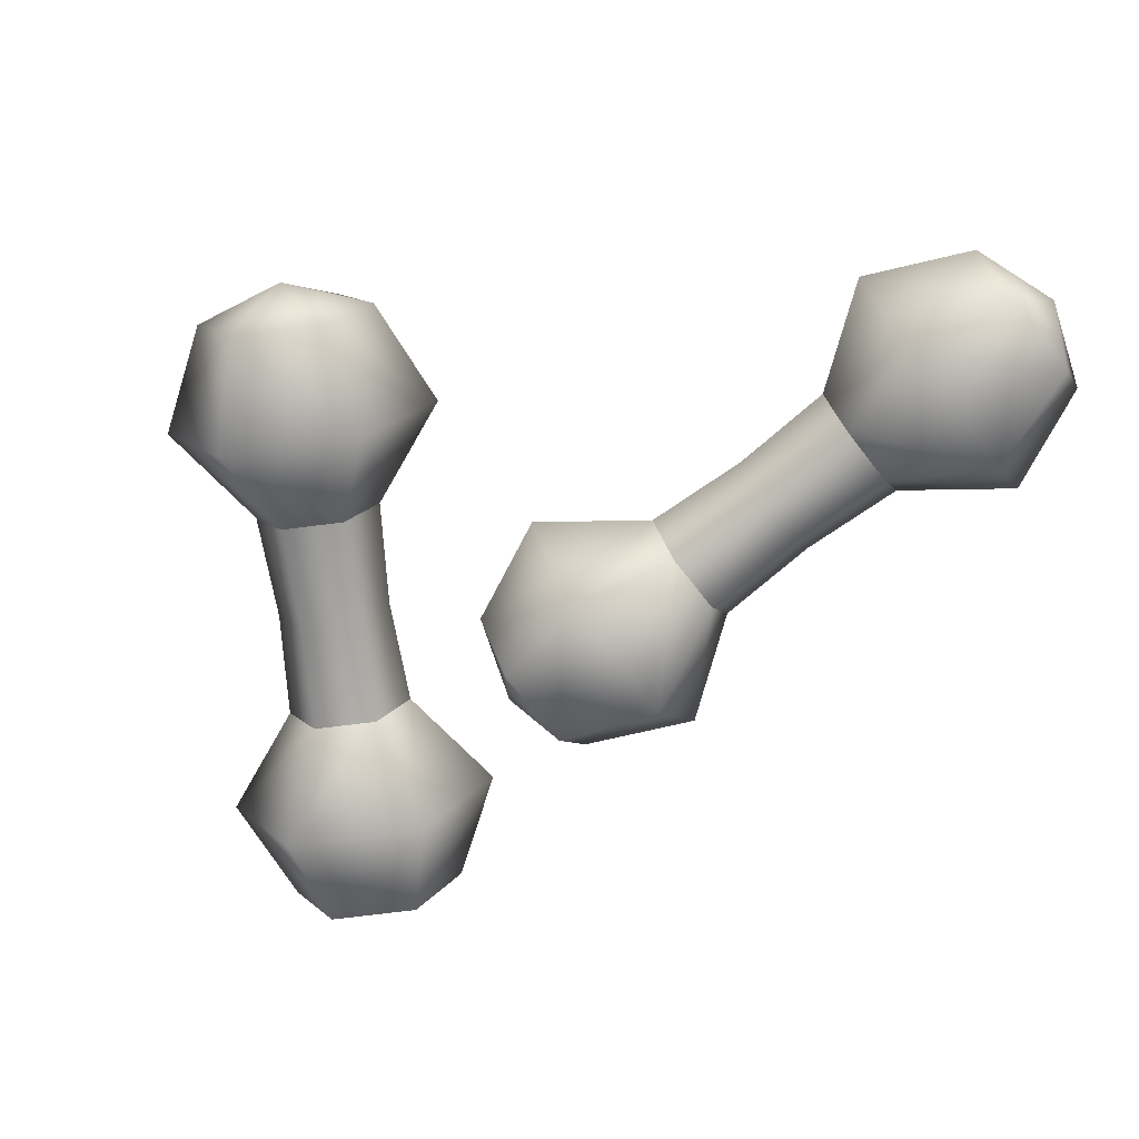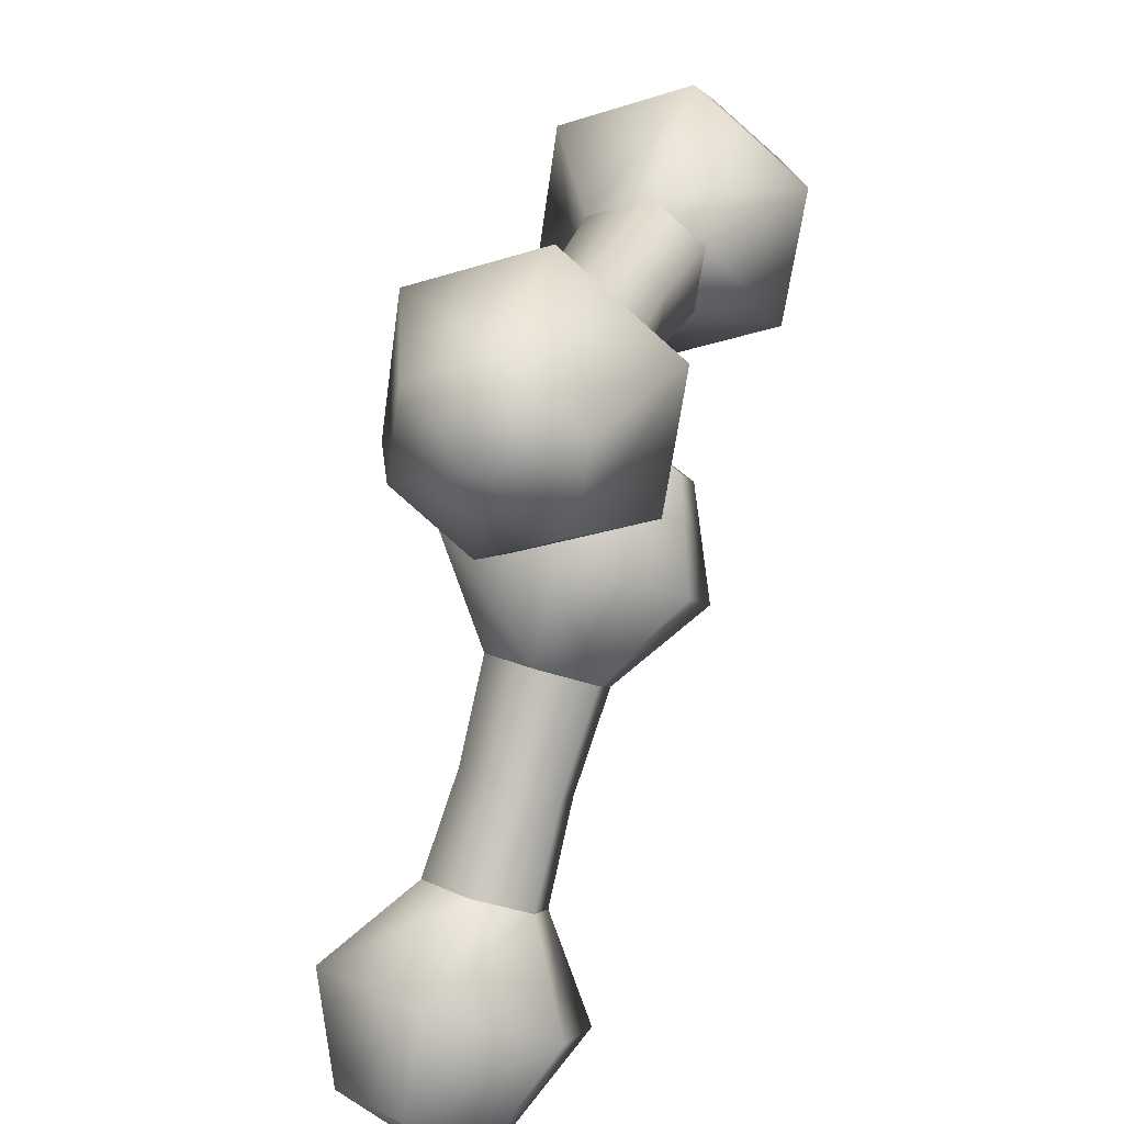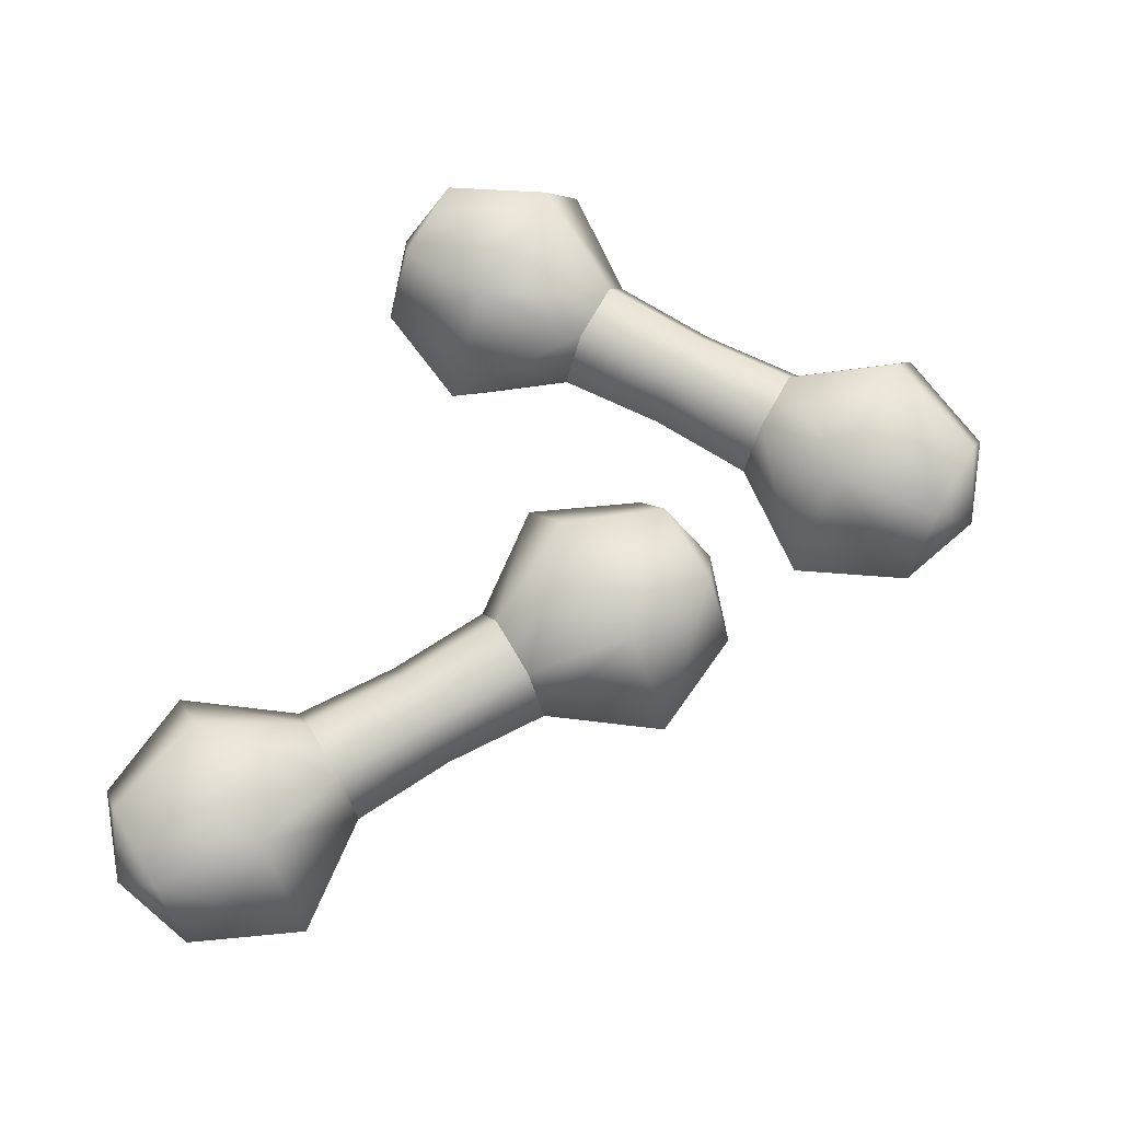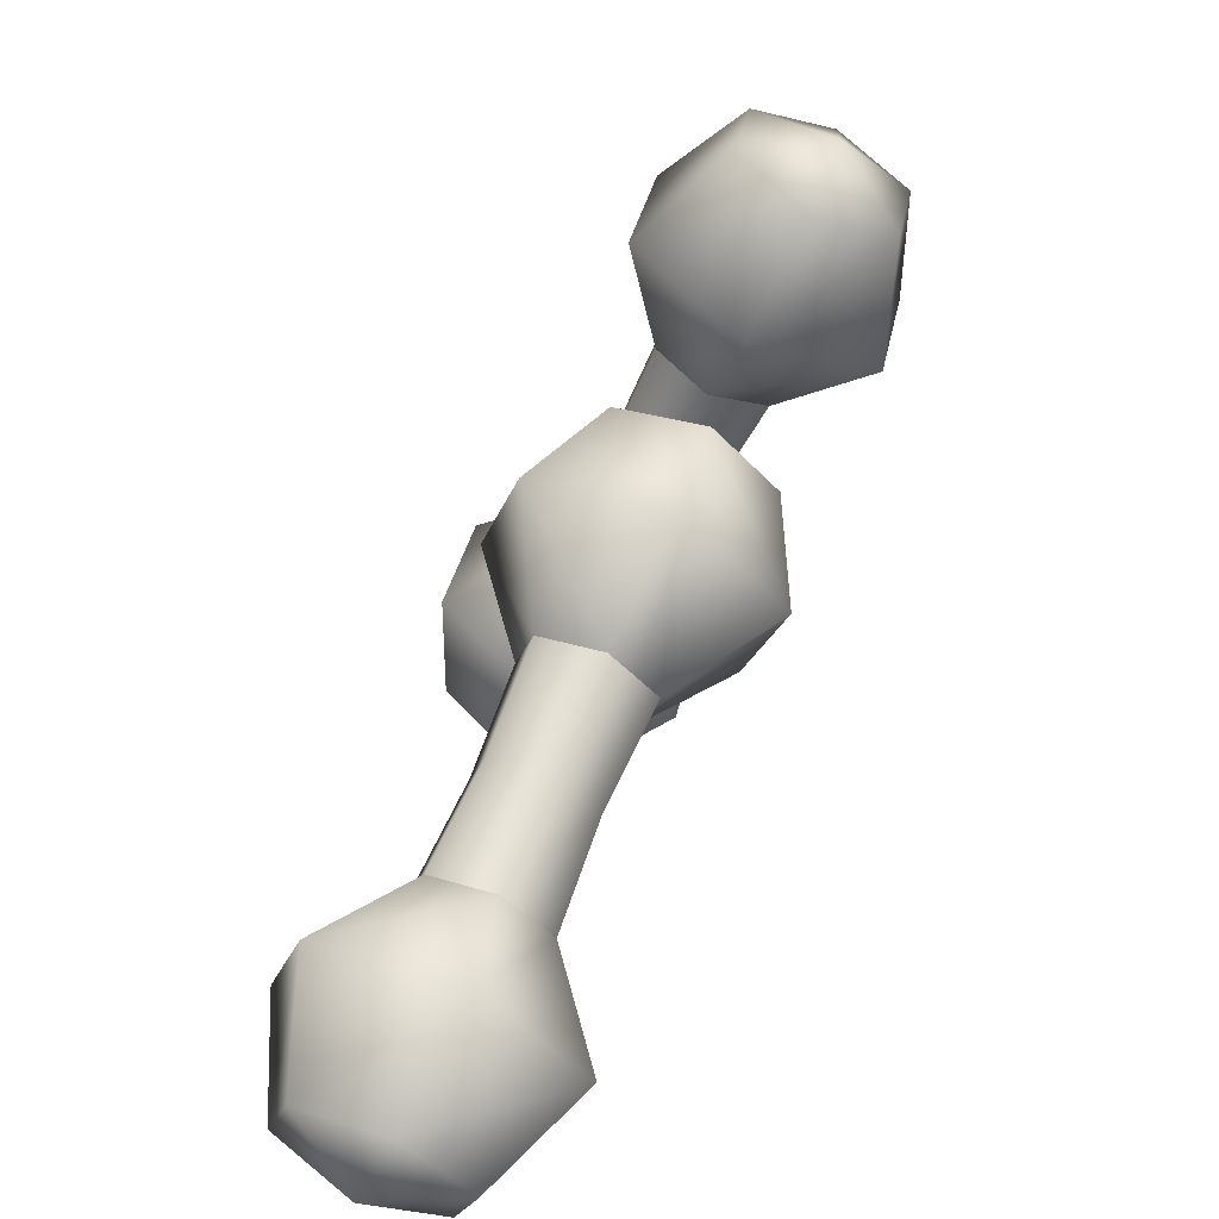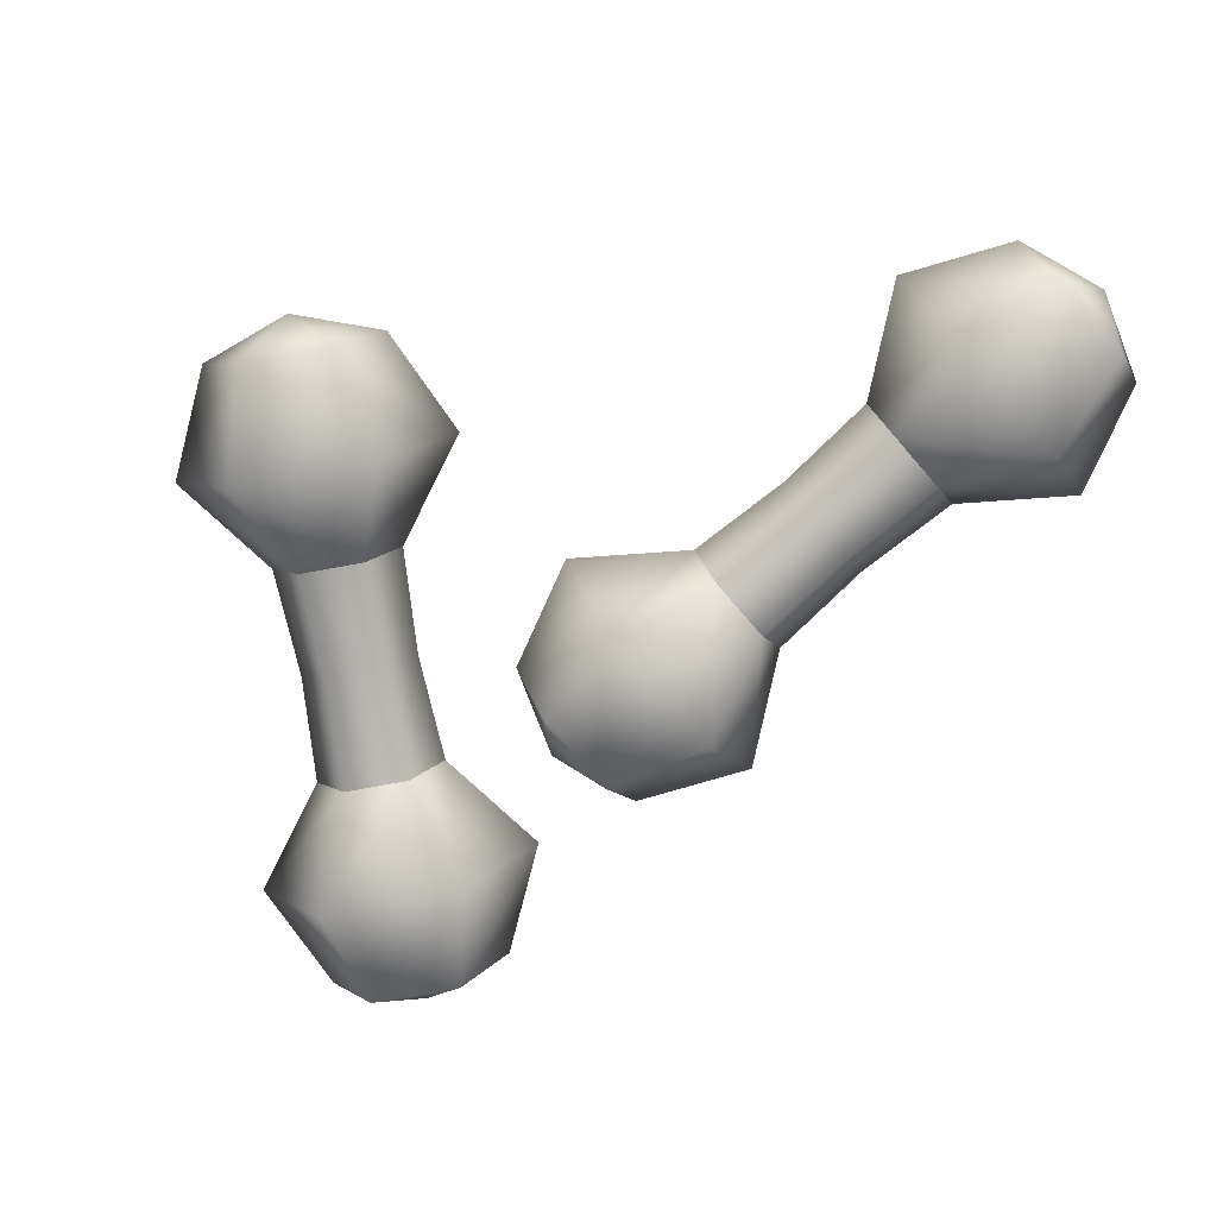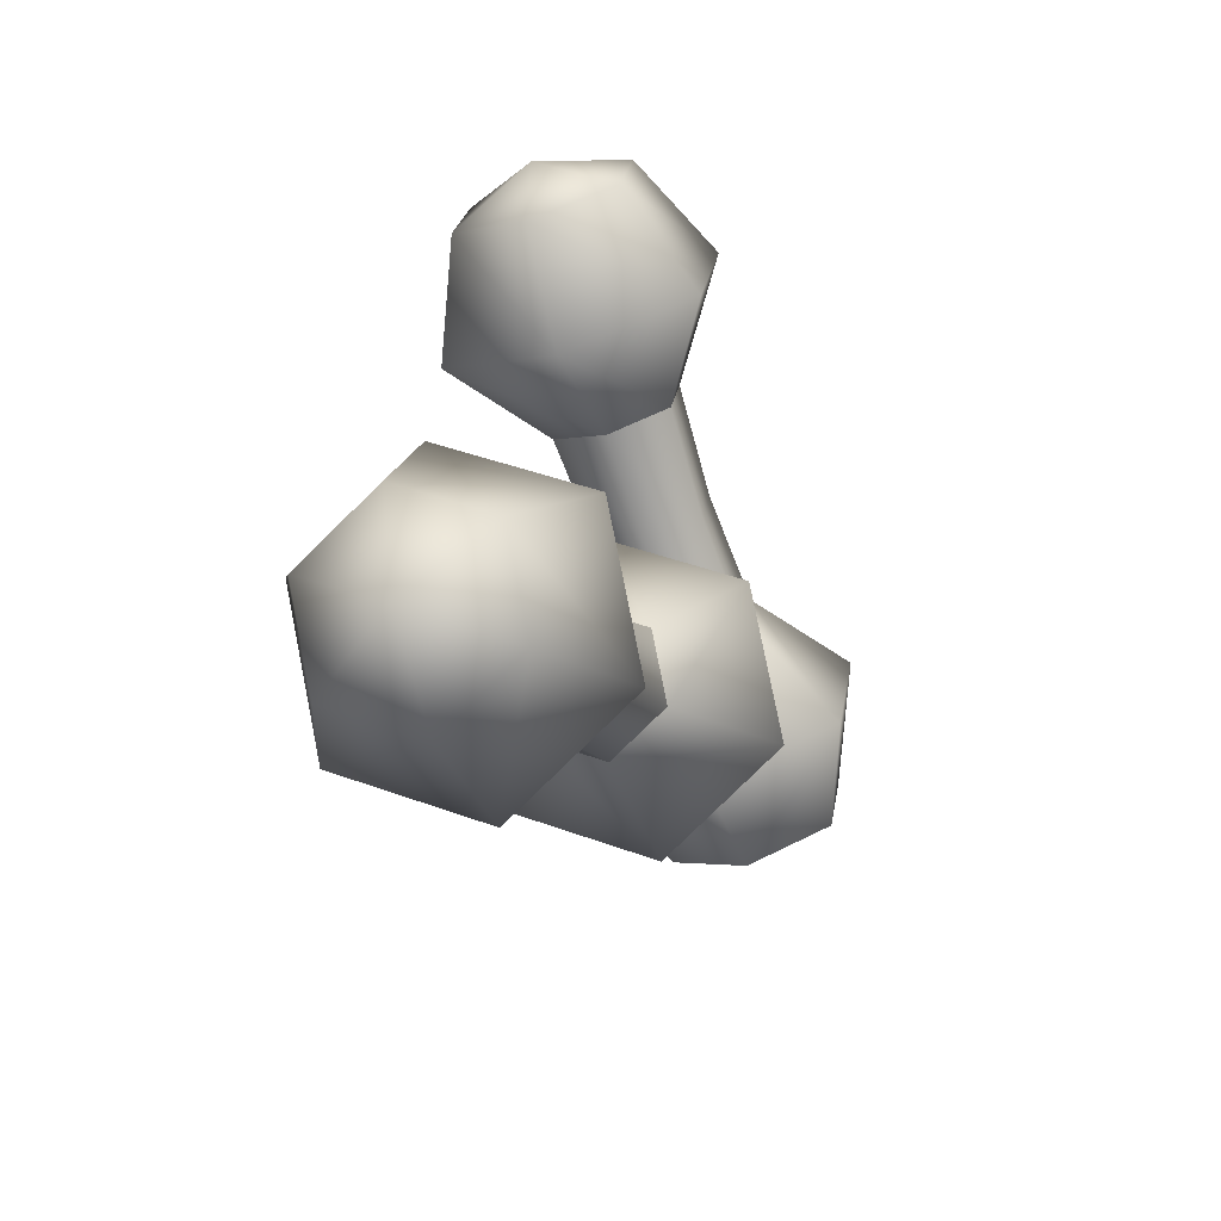
<metadata>
{"format":"obj","ext":"obj","renderer":"f3d","projection":"perspective","resolution":1024,"background":"white","views":[{"elev":-72.3,"azim":72.7,"up":"+Y"},{"elev":53.6,"azim":109.2,"up":"+Z"},{"elev":69.1,"azim":-175.4,"up":"+Y"},{"elev":-79.6,"azim":-116.7,"up":"+Z"},{"elev":-78.5,"azim":75.7,"up":"+Y"},{"elev":-44.7,"azim":110.1,"up":"+Z"}]}
</metadata>
<code>
g r015v001_h
v -0.1512 0.1291 0.292
v -0.2597 0.1291 0.2498
v -0.2454 0.1888 0.2184
v -0.1383 0.1831 0.2636
v -0.2168 0.1888 0.1557
v -0.03391 0.1888 0.3148
v -0.04821 0.1291 0.3462
v -0.005314 0.1888 0.252
v -0.1125 0.1831 0.2068
v -0.2025 0.1291 0.1243
v 0.008986 0.1291 0.2206
v -0.09952 0.1291 0.1785
v -0.2168 0.06933 0.1557
v -0.005314 0.06933 0.252
v -0.1125 0.07505 0.2068
v -0.2454 0.06933 0.2184
v -0.03391 0.06933 0.3148
v -0.1383 0.07505 0.2636
v -0.2597 0.1291 0.2498
v -0.04821 0.1291 0.3462
v -0.1512 0.1291 0.292
v -0.2454 0.06933 0.2184
v -0.3897 0.1291 0.2786
v -0.2597 0.1291 0.2498
v -0.3588 0 0.2108
v -0.2168 0.06933 0.1557
v -0.4726 0.1291 0.1825
v -0.297 4.47e-08 0.07516
v -0.2025 0.1291 0.1243
v -0.2661 0.1291 0.00734
v -0.4527 0.04602 0.1388
v -0.4644 0.1291 0.0808
v -0.413 0.04602 0.05154
v -0.3931 0.1291 0.007897
v -0.2168 0.1888 0.1557
v -0.2661 0.1291 0.00734
v -0.2025 0.1291 0.1243
v -0.297 0.2582 0.07516
v -0.2454 0.1888 0.2184
v -0.3931 0.1291 0.007897
v -0.3588 0.2582 0.2108
v -0.2597 0.1291 0.2498
v -0.3897 0.1291 0.2786
v -0.413 0.2121 0.05154
v -0.4644 0.1291 0.0808
v -0.4527 0.2121 0.1388
v -0.4726 0.1291 0.1825
v -0.03391 0.06933 0.3148
v -0.04821 0.1291 0.3462
v 0.01536 0.1291 0.4631
v 0.04626 0 0.3953
v -0.005314 0.06933 0.252
v 0.1423 0.1291 0.4626
v 0.108 4.47e-08 0.2596
v 0.008986 0.1291 0.2206
v 0.1389 0.1291 0.1918
v 0.1622 0.04602 0.4189
v 0.2137 0.1291 0.3897
v 0.202 0.04602 0.3316
v 0.2219 0.1291 0.288
v -0.005314 0.1888 0.252
v 0.008986 0.1291 0.2206
v 0.1389 0.1291 0.1918
v 0.108 0.2582 0.2596
v -0.03391 0.1888 0.3148
v 0.2219 0.1291 0.288
v 0.04626 0.2582 0.3953
v -0.04821 0.1291 0.3462
v 0.01536 0.1291 0.4631
v 0.202 0.2121 0.3316
v 0.2137 0.1291 0.3897
v 0.1622 0.2121 0.4189
v 0.1423 0.1291 0.4626
v 0.1002 0.1291 -0.2467
v 0.1919 0.1291 -0.3184
v 0.2116 0.1888 -0.29
v 0.118 0.1831 -0.2211
v 0.251 0.1888 -0.2334
v 0.02066 0.1888 -0.1575
v 0.0009902 0.1291 -0.1859
v 0.06 0.1888 -0.1008
v 0.1536 0.1831 -0.1698
v 0.2706 0.1291 -0.205
v 0.07967 0.1291 -0.07249
v 0.1714 0.1291 -0.1442
v 0.251 0.06933 -0.2334
v 0.06 0.06933 -0.1008
v 0.1536 0.07505 -0.1698
v 0.2116 0.06933 -0.29
v 0.02066 0.06933 -0.1575
v 0.118 0.07505 -0.2211
v 0.1919 0.1291 -0.3184
v 0.0009902 0.1291 -0.1859
v 0.1002 0.1291 -0.2467
v 0.2116 0.06933 -0.29
v 0.2337 0.1291 -0.4448
v 0.1919 0.1291 -0.3184
v 0.2761 0 -0.3835
v 0.251 0.06933 -0.2334
v 0.3587 0.1291 -0.4669
v 0.3611 4.47e-08 -0.2611
v 0.2706 0.1291 -0.205
v 0.4036 0.1291 -0.1999
v 0.386 0.04602 -0.4275
v 0.4419 0.1291 -0.4079
v 0.4407 0.04602 -0.3487
v 0.4681 0.1291 -0.3093
v 0.251 0.1888 -0.2334
v 0.4036 0.1291 -0.1999
v 0.2706 0.1291 -0.205
v 0.3611 0.2582 -0.2611
v 0.2116 0.1888 -0.29
v 0.4681 0.1291 -0.3093
v 0.2761 0.2582 -0.3835
v 0.1919 0.1291 -0.3184
v 0.2337 0.1291 -0.4448
v 0.4407 0.2121 -0.3487
v 0.4419 0.1291 -0.4079
v 0.386 0.2121 -0.4275
v 0.3587 0.1291 -0.4669
v 0.02066 0.06933 -0.1575
v 0.0009902 0.1291 -0.1859
v -0.132 0.1291 -0.191
v -0.08951 0 -0.1298
v 0.06 0.06933 -0.1008
v -0.1964 0.1291 -0.08159
v -0.004527 4.47e-08 -0.007329
v 0.07967 0.1291 -0.07249
v 0.03796 0.1291 0.0539
v -0.1691 0.04602 -0.0422
v -0.1703 0.1291 0.01698
v -0.1144 0.04602 0.0366
v -0.08708 0.1291 0.076
v 0.06 0.1888 -0.1008
v 0.07967 0.1291 -0.07249
v 0.03796 0.1291 0.0539
v -0.004527 0.2582 -0.007329
v 0.02066 0.1888 -0.1575
v -0.08708 0.1291 0.076
v -0.08951 0.2582 -0.1298
v 0.0009902 0.1291 -0.1859
v -0.132 0.1291 -0.191
v -0.1144 0.2121 0.0366
v -0.1703 0.1291 0.01698
v -0.1691 0.2121 -0.0422
v -0.1964 0.1291 -0.08159
g r015v001_h_0
f 3 2 1
f 4 3 1
f 5 3 4
f 6 4 1
f 7 6 1
f 6 8 4
f 9 5 4
f 8 9 4
f 10 5 9
f 8 11 9
f 12 10 9
f 11 12 9
f 13 10 12
f 11 14 12
f 15 13 12
f 14 15 12
f 16 13 15
f 14 17 15
f 18 16 15
f 17 18 15
f 19 16 18
f 17 20 18
f 21 19 18
f 20 21 18
f 24 23 22
f 23 25 22
f 22 25 26
f 23 27 25
f 25 28 26
f 26 28 29
f 28 30 29
f 27 31 25
f 25 31 28
f 27 32 31
f 28 33 30
f 31 33 28
f 31 32 33
f 33 34 30
f 33 32 34
f 37 36 35
f 36 38 35
f 35 38 39
f 36 40 38
f 38 41 39
f 39 41 42
f 41 43 42
f 40 44 38
f 38 44 41
f 40 45 44
f 41 46 43
f 44 46 41
f 44 45 46
f 46 47 43
f 46 45 47
f 50 49 48
f 51 50 48
f 51 48 52
f 53 50 51
f 54 51 52
f 54 52 55
f 56 54 55
f 57 53 51
f 57 51 54
f 58 53 57
f 59 54 56
f 59 57 54
f 58 57 59
f 60 59 56
f 58 59 60
f 63 62 61
f 64 63 61
f 64 61 65
f 66 63 64
f 67 64 65
f 67 65 68
f 69 67 68
f 70 66 64
f 70 64 67
f 71 66 70
f 72 67 69
f 72 70 67
f 71 70 72
f 73 72 69
f 71 72 73
f 76 75 74
f 77 76 74
f 78 76 77
f 79 77 74
f 80 79 74
f 79 81 77
f 82 78 77
f 81 82 77
f 83 78 82
f 81 84 82
f 85 83 82
f 84 85 82
f 86 83 85
f 84 87 85
f 88 86 85
f 87 88 85
f 89 86 88
f 87 90 88
f 91 89 88
f 90 91 88
f 92 89 91
f 90 93 91
f 94 92 91
f 93 94 91
f 97 96 95
f 96 98 95
f 95 98 99
f 96 100 98
f 98 101 99
f 99 101 102
f 101 103 102
f 100 104 98
f 98 104 101
f 100 105 104
f 101 106 103
f 104 106 101
f 104 105 106
f 106 107 103
f 106 105 107
f 110 109 108
f 109 111 108
f 108 111 112
f 109 113 111
f 111 114 112
f 112 114 115
f 114 116 115
f 113 117 111
f 111 117 114
f 113 118 117
f 114 119 116
f 117 119 114
f 117 118 119
f 119 120 116
f 119 118 120
f 123 122 121
f 124 123 121
f 124 121 125
f 126 123 124
f 127 124 125
f 127 125 128
f 129 127 128
f 130 126 124
f 130 124 127
f 131 126 130
f 132 127 129
f 132 130 127
f 131 130 132
f 133 132 129
f 131 132 133
f 136 135 134
f 137 136 134
f 137 134 138
f 139 136 137
f 140 137 138
f 140 138 141
f 142 140 141
f 143 139 137
f 143 137 140
f 144 139 143
f 145 140 142
f 145 143 140
f 144 143 145
f 146 145 142
f 144 145 146

</code>
